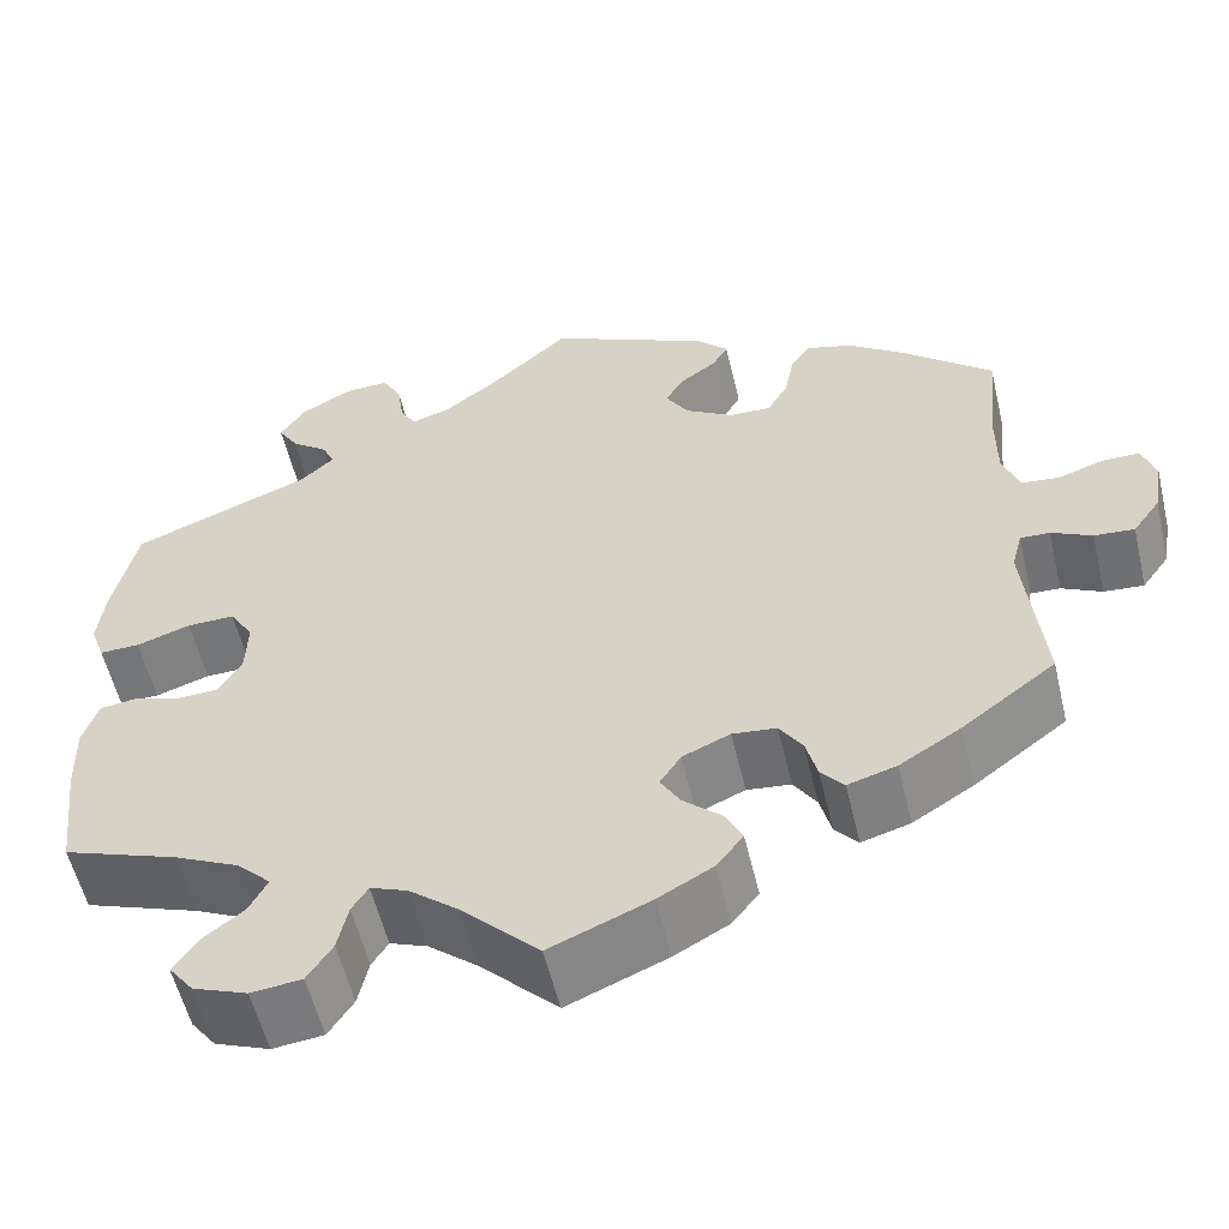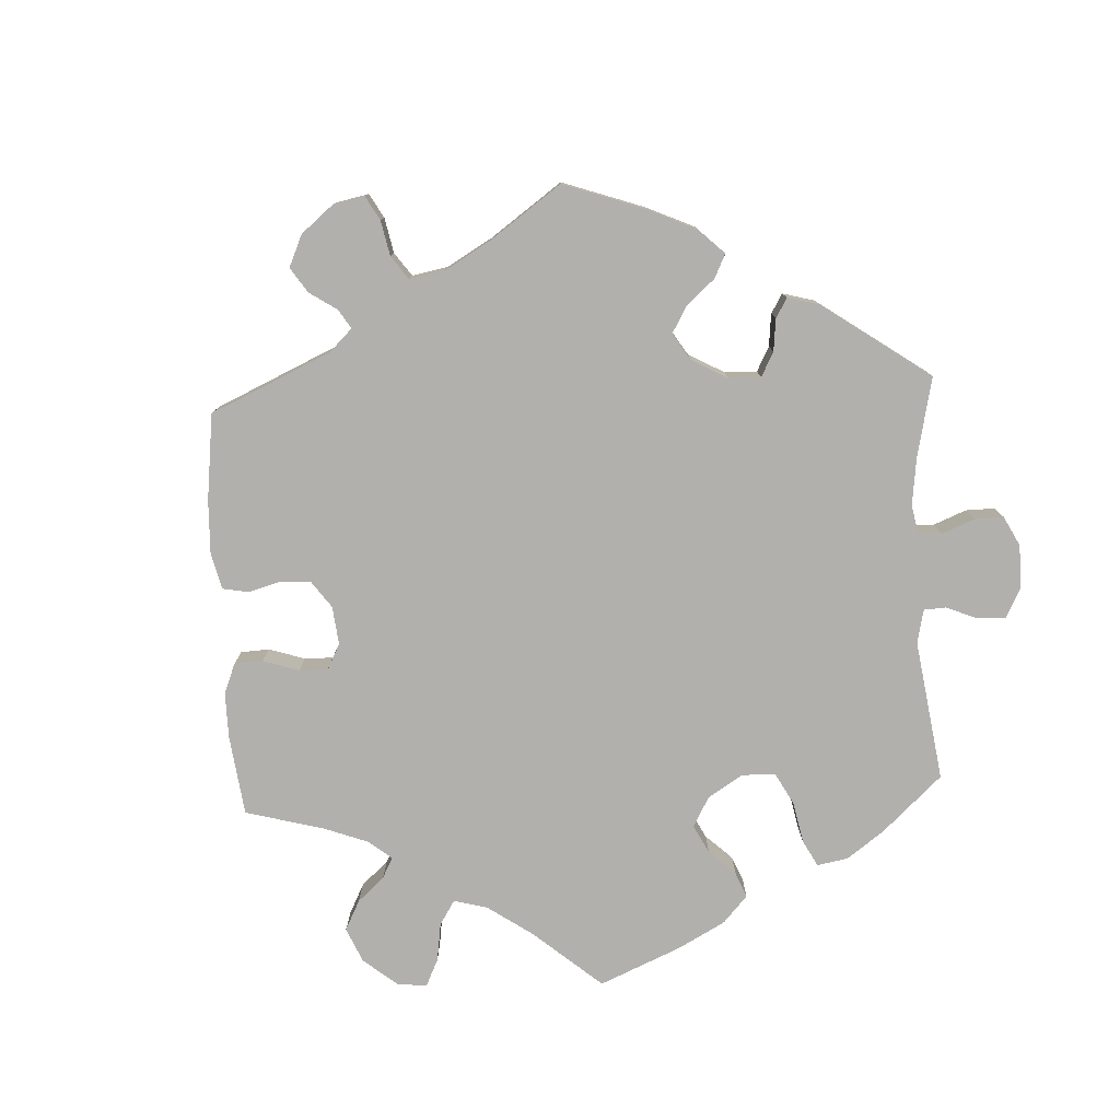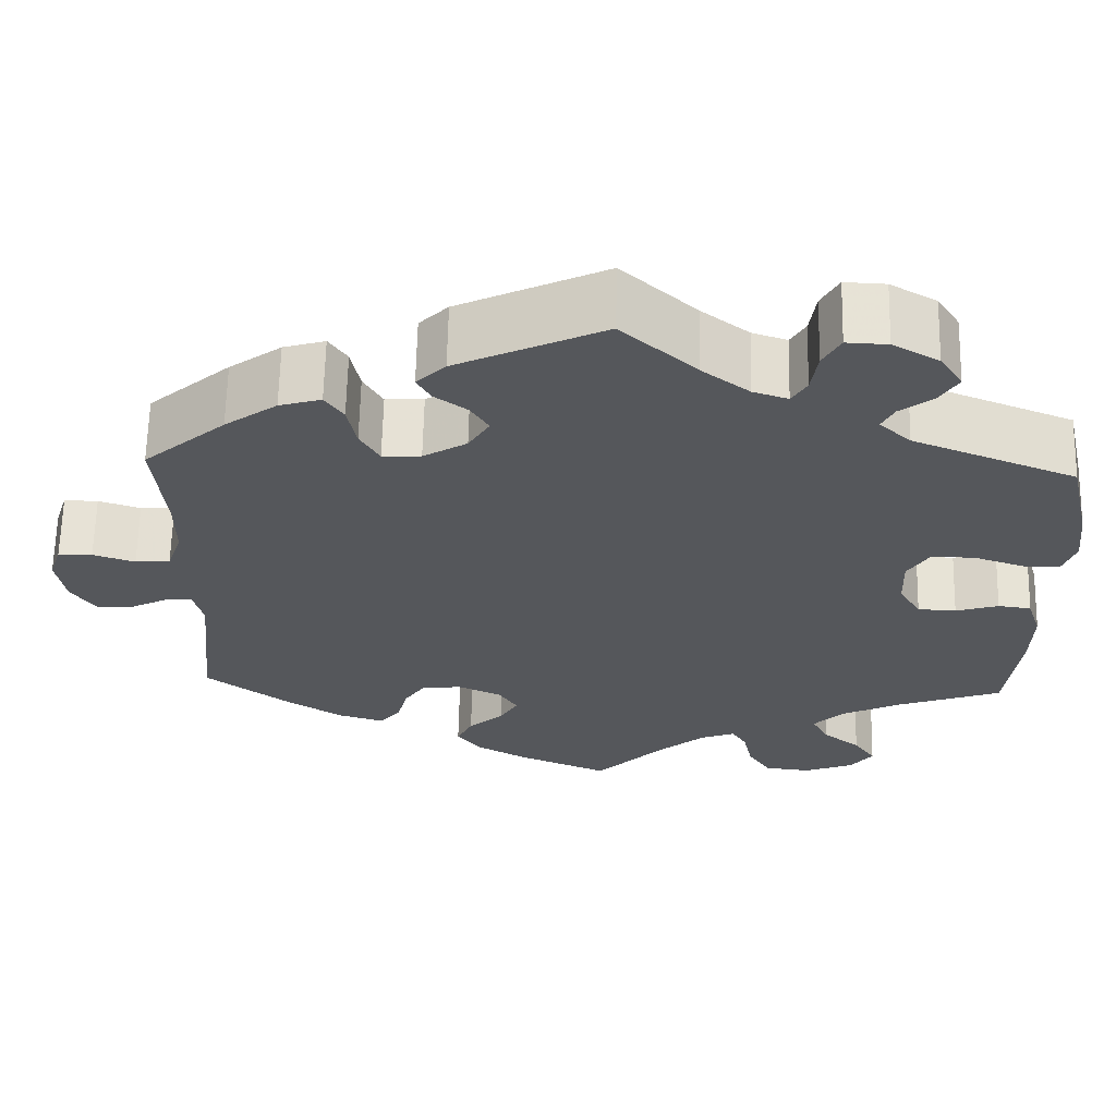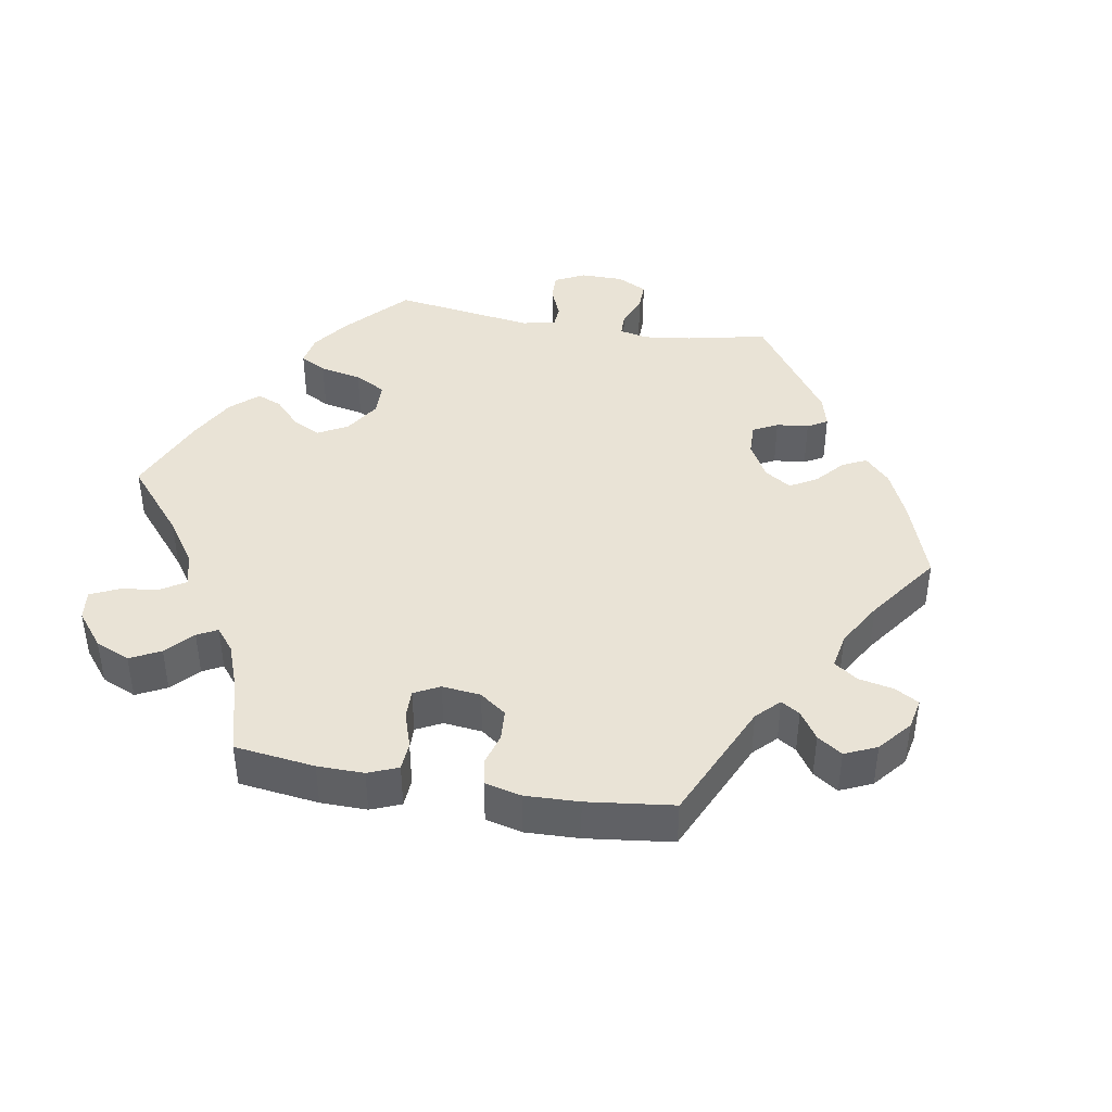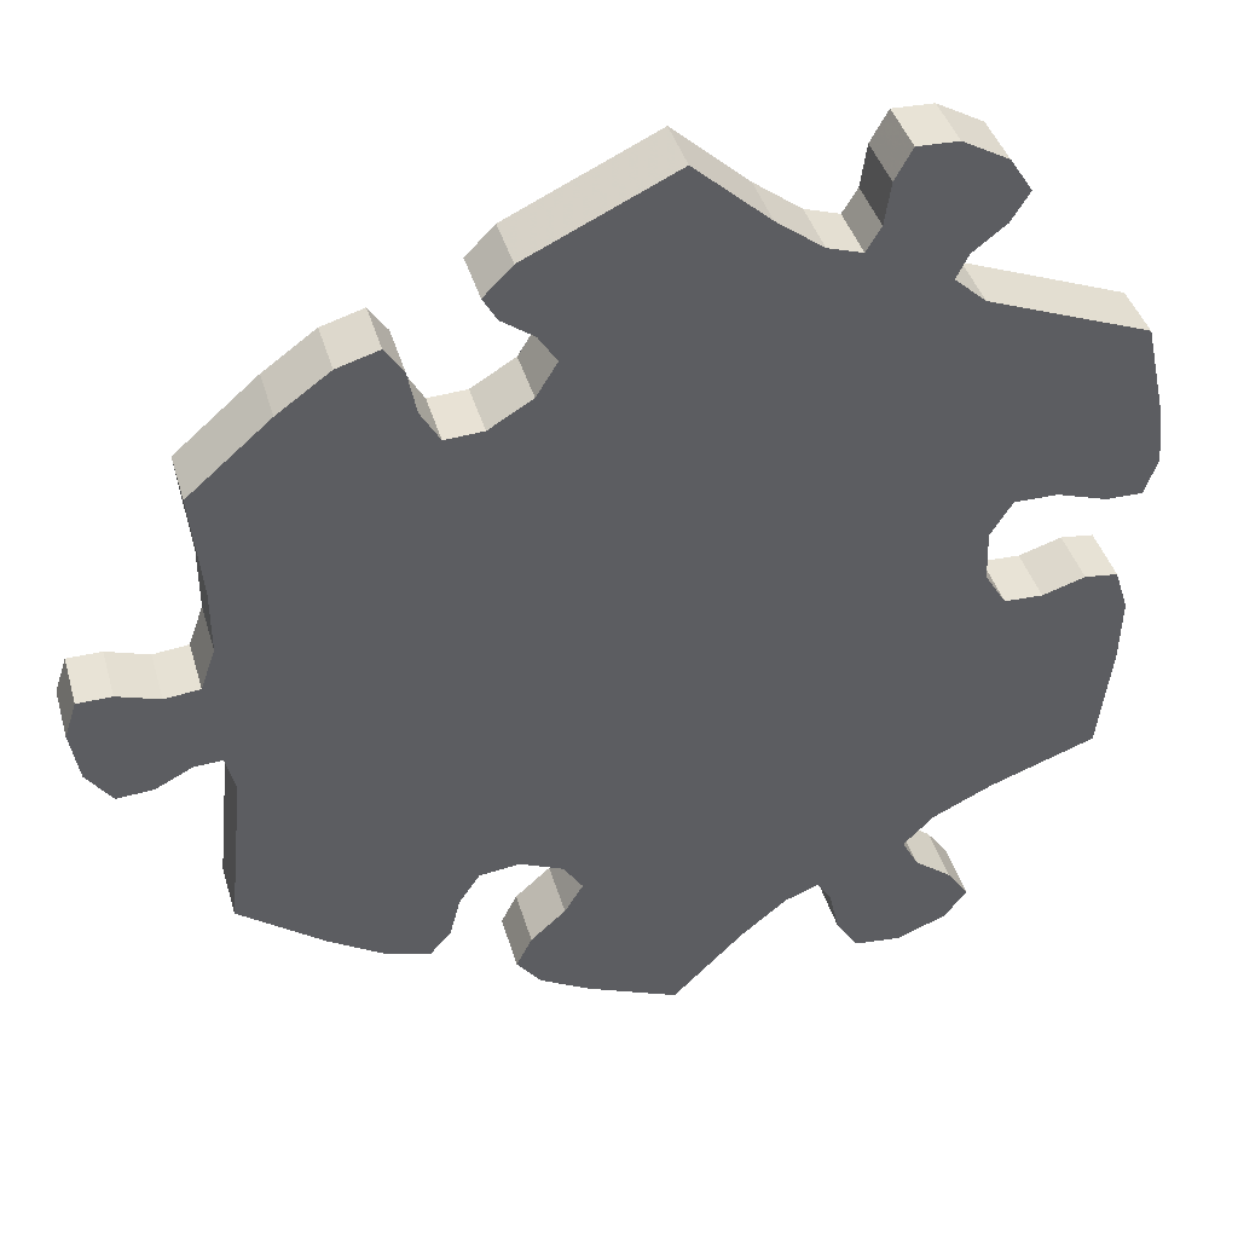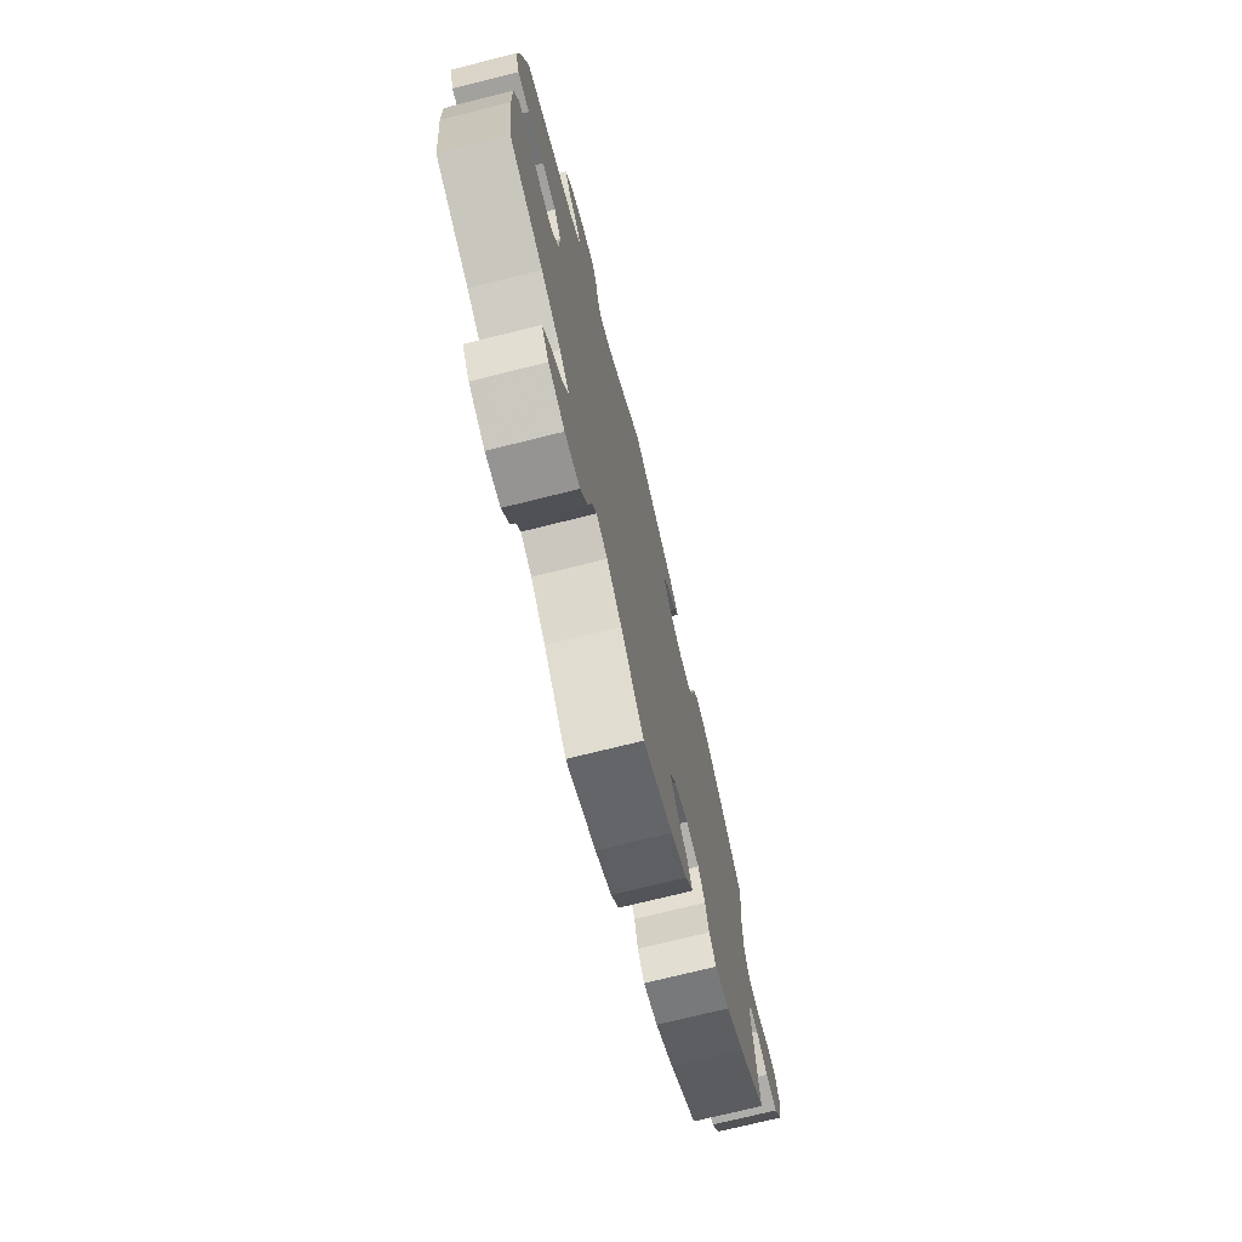
<metadata>
{"format":"obj","ext":"obj","renderer":"f3d","projection":"perspective","resolution":1024,"background":"white","views":[{"elev":-56.3,"azim":-166.7,"up":"+Z"},{"elev":-78.7,"azim":-57.0,"up":"+Y"},{"elev":63.6,"azim":1.2,"up":"+Z"},{"elev":42.0,"azim":-140.1,"up":"+Y"},{"elev":41.5,"azim":-15.9,"up":"+Z"},{"elev":-73.3,"azim":104.0,"up":"+Z"}]}
</metadata>
<code>
v 0.525 0.07 0.178
v 0.532 0.07 0.113
v 0.517 0.07 0.071
v 0.475 0.07 0.072
v 0.418 0.07 0.091
v 0.368 0.07 0.092
v 0.343 0.07 0.052
v 0.345 0.07 -0.007
v 0.37 0.07 -0.048
v 0.414 0.07 -0.05
v 0.463 0.07 -0.035
v 0.501 0.07 -0.04
v 0.517 0.07 -0.089
v 0.515 0.07 -0.163
v 0.5 0.07 -0.289
v 0.38 0.07 -0.332
v 0.311 0.07 -0.365
v 0.276 0.07 -0.4
v 0.295 0.07 -0.436
v 0.338 0.07 -0.47
v 0.363 0.07 -0.506
v 0.337 0.07 -0.54
v 0.28 0.07 -0.562
v 0.227 0.07 -0.556
v 0.201 0.07 -0.516
v 0.19 0.07 -0.466
v 0.173 0.07 -0.439
v 0.134 0.07 -0.454
v 0.082 0.07 -0.497
v 0.001 0.07 -0.578
v -0.104 0.07 -0.534
v -0.161 0.07 -0.502
v -0.189 0.07 -0.466
v -0.171 0.07 -0.43
v -0.131 0.07 -0.394
v -0.11 0.07 -0.359
v -0.132 0.07 -0.325
v -0.182 0.07 -0.303
v -0.228 0.07 -0.308
v -0.252 0.07 -0.344
v -0.264 0.07 -0.39
v -0.288 0.07 -0.418
v -0.339 0.07 -0.403
v -0.403 0.07 -0.363
v -0.501 0.07 -0.289
v -0.482 0.07 -0.103
v -0.493 0.07 -0.06
v -0.524 0.07 -0.061
v -0.566 0.07 -0.082
v -0.608 0.07 -0.085
v -0.637 0.07 -0.045
v -0.647 0.07 0.014
v -0.633 0.07 0.056
v -0.594 0.07 0.056
v -0.546 0.07 0.04
v -0.506 0.07 0.044
v -0.489 0.07 0.092
v -0.489 0.07 0.166
v -0.501 0.07 0.289
v -0.407 0.07 0.37
v -0.347 0.07 0.413
v -0.299 0.07 0.427
v -0.278 0.07 0.396
v -0.268 0.07 0.345
v -0.246 0.07 0.307
v -0.202 0.07 0.309
v -0.152 0.07 0.339
v -0.128 0.07 0.378
v -0.149 0.07 0.411
v -0.186 0.07 0.438
v -0.202 0.07 0.466
v -0.169 0.07 0.499
v 0 0.07 0.578
v 0.086 0.07 0.5
v 0.14 0.07 0.459
v 0.18 0.07 0.446
v 0.197 0.07 0.474
v 0.204 0.07 0.523
v 0.224 0.07 0.559
v 0.271 0.07 0.557
v 0.324 0.07 0.527
v 0.35 0.07 0.487
v 0.329 0.07 0.453
v 0.291 0.07 0.424
v 0.277 0.07 0.396
v 0.313 0.07 0.363
v 0.5 0.07 0.289
v 0.525 0 0.178
v 0.532 0 0.113
v 0.517 0 0.071
v 0.475 0 0.072
v 0.418 0 0.091
v 0.368 0 0.092
v 0.343 0 0.052
v 0.345 0 -0.007
v 0.37 0 -0.048
v 0.414 0 -0.05
v 0.463 0 -0.035
v 0.501 0 -0.04
v 0.517 0 -0.089
v 0.515 0 -0.163
v 0.5 0 -0.289
v 0.38 0 -0.332
v 0.311 0 -0.365
v 0.276 0 -0.4
v 0.295 0 -0.436
v 0.338 0 -0.47
v 0.363 0 -0.506
v 0.337 0 -0.54
v 0.28 0 -0.562
v 0.227 0 -0.556
v 0.201 0 -0.516
v 0.19 0 -0.466
v 0.173 0 -0.439
v 0.134 0 -0.454
v 0.082 0 -0.497
v 0.001 0 -0.578
v -0.104 0 -0.534
v -0.161 0 -0.502
v -0.189 0 -0.466
v -0.171 0 -0.43
v -0.131 0 -0.394
v -0.11 0 -0.359
v -0.132 0 -0.325
v -0.182 0 -0.303
v -0.228 0 -0.308
v -0.252 0 -0.344
v -0.264 0 -0.39
v -0.288 0 -0.418
v -0.339 0 -0.403
v -0.403 0 -0.363
v -0.501 0 -0.289
v -0.482 0 -0.103
v -0.493 0 -0.06
v -0.524 0 -0.061
v -0.566 0 -0.082
v -0.608 0 -0.085
v -0.637 0 -0.045
v -0.647 0 0.014
v -0.633 0 0.056
v -0.594 0 0.056
v -0.546 0 0.04
v -0.506 0 0.044
v -0.489 0 0.092
v -0.489 0 0.166
v -0.501 0 0.289
v -0.407 0 0.37
v -0.347 0 0.413
v -0.299 0 0.427
v -0.278 0 0.396
v -0.268 0 0.345
v -0.246 0 0.307
v -0.202 0 0.309
v -0.152 0 0.339
v -0.128 0 0.378
v -0.149 0 0.411
v -0.186 0 0.438
v -0.202 0 0.466
v -0.169 0 0.499
v 0 0 0.578
v 0.086 0 0.5
v 0.14 0 0.459
v 0.18 0 0.446
v 0.197 0 0.474
v 0.204 0 0.523
v 0.224 0 0.559
v 0.271 0 0.557
v 0.324 0 0.527
v 0.35 0 0.487
v 0.329 0 0.453
v 0.291 0 0.424
v 0.277 0 0.396
v 0.313 0 0.363
v 0.5 0 0.289
f 86 87 1 2
f 85 86 2 3
f 81 82 83 84
f 81 84 85
f 80 81 85
f 77 78 79 80
f 76 77 80 85
f 75 76 85 3
f 71 72 73 74
f 69 70 71 74
f 68 69 74 75
f 67 68 75 3
f 61 62 63 64
f 61 64 65
f 58 59 60 61
f 57 58 61 65
f 56 57 65 66
f 52 53 54 55
f 52 55 56
f 51 52 56
f 48 49 50 51
f 47 48 51 56
f 46 47 56 66
f 40 41 42 43
f 39 40 43 44
f 32 33 34 35
f 32 35 36
f 29 30 31 32
f 28 29 32 36
f 27 28 36 37
f 23 24 25 26
f 23 26 27
f 22 23 27
f 19 20 21 22
f 18 19 22 27
f 17 18 27 37
f 13 14 15 16
f 10 11 12 13
f 9 10 13 16
f 8 9 16 17
f 67 3 4 5
f 67 5 6
f 66 67 6 7
f 39 44 45 46
f 38 39 46 66
f 17 37 38 66
f 7 8 17 66
f 89 88 174 173
f 90 89 173 172
f 171 170 169 168
f 172 171 168
f 172 168 167
f 167 166 165 164
f 172 167 164 163
f 90 172 163 162
f 161 160 159 158
f 161 158 157 156
f 162 161 156 155
f 90 162 155 154
f 151 150 149 148
f 152 151 148
f 148 147 146 145
f 152 148 145 144
f 153 152 144 143
f 142 141 140 139
f 143 142 139
f 143 139 138
f 138 137 136 135
f 143 138 135 134
f 153 143 134 133
f 130 129 128 127
f 131 130 127 126
f 122 121 120 119
f 123 122 119
f 119 118 117 116
f 123 119 116 115
f 124 123 115 114
f 113 112 111 110
f 114 113 110
f 114 110 109
f 109 108 107 106
f 114 109 106 105
f 124 114 105 104
f 103 102 101 100
f 100 99 98 97
f 103 100 97 96
f 104 103 96 95
f 92 91 90 154
f 93 92 154
f 94 93 154 153
f 133 132 131 126
f 153 133 126 125
f 153 125 124 104
f 153 104 95 94
f 1 88 89 2
f 2 89 90 3
f 3 90 91 4
f 4 91 92 5
f 5 92 93 6
f 6 93 94 7
f 7 94 95 8
f 8 95 96 9
f 9 96 97 10
f 10 97 98 11
f 11 98 99 12
f 12 99 100 13
f 13 100 101 14
f 14 101 102 15
f 15 102 103 16
f 16 103 104 17
f 17 104 105 18
f 18 105 106 19
f 19 106 107 20
f 20 107 108 21
f 21 108 109 22
f 22 109 110 23
f 23 110 111 24
f 24 111 112 25
f 25 112 113 26
f 26 113 114 27
f 27 114 115 28
f 28 115 116 29
f 29 116 117 30
f 30 117 118 31
f 31 118 119 32
f 32 119 120 33
f 33 120 121 34
f 34 121 122 35
f 35 122 123 36
f 36 123 124 37
f 37 124 125 38
f 38 125 126 39
f 39 126 127 40
f 40 127 128 41
f 41 128 129 42
f 42 129 130 43
f 43 130 131 44
f 44 131 132 45
f 45 132 133 46
f 46 133 134 47
f 47 134 135 48
f 48 135 136 49
f 49 136 137 50
f 50 137 138 51
f 51 138 139 52
f 52 139 140 53
f 53 140 141 54
f 54 141 142 55
f 55 142 143 56
f 56 143 144 57
f 57 144 145 58
f 58 145 146 59
f 59 146 147 60
f 60 147 148 61
f 61 148 149 62
f 62 149 150 63
f 63 150 151 64
f 64 151 152 65
f 65 152 153 66
f 66 153 154 67
f 67 154 155 68
f 68 155 156 69
f 69 156 157 70
f 70 157 158 71
f 71 158 159 72
f 72 159 160 73
f 73 160 161 74
f 74 161 162 75
f 75 162 163 76
f 76 163 164 77
f 77 164 165 78
f 78 165 166 79
f 79 166 167 80
f 80 167 168 81
f 81 168 169 82
f 82 169 170 83
f 83 170 171 84
f 84 171 172 85
f 85 172 173 86
f 86 173 174 87
f 87 174 88 1

</code>
